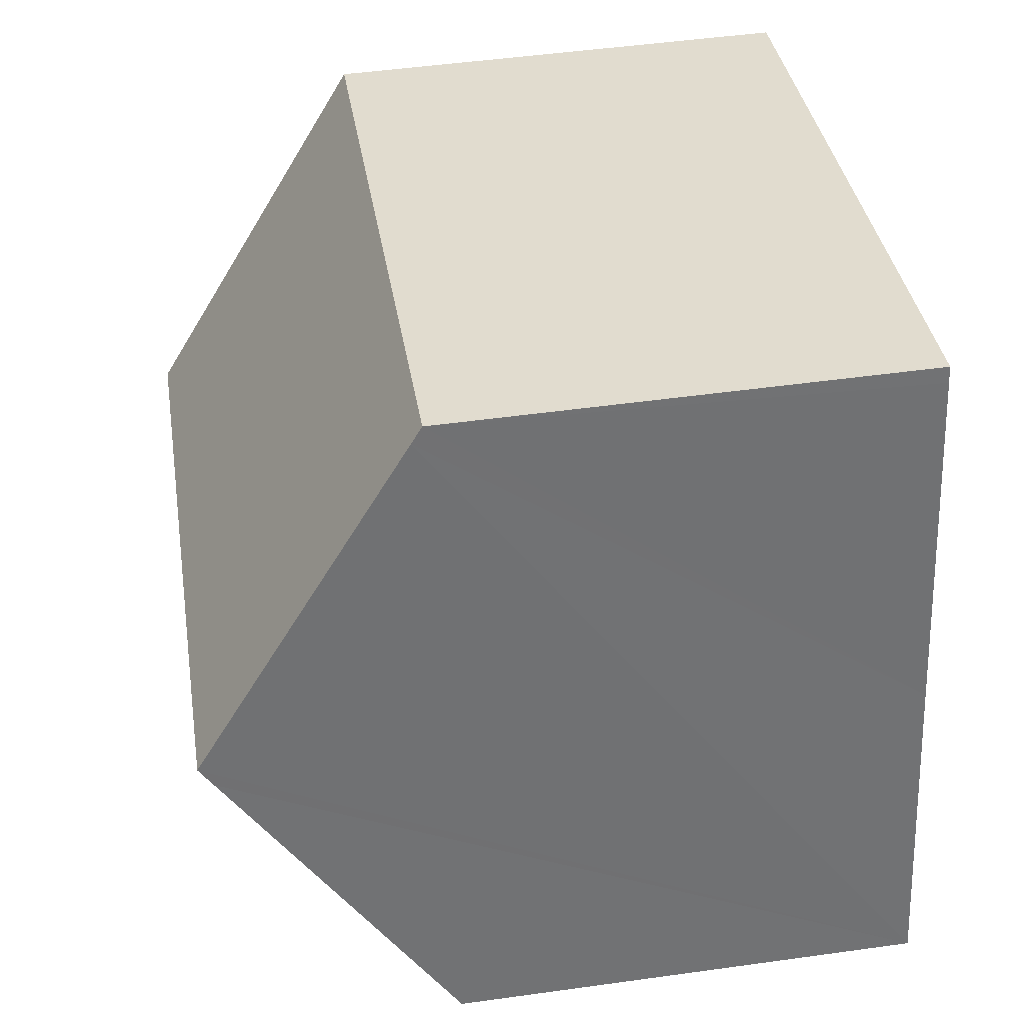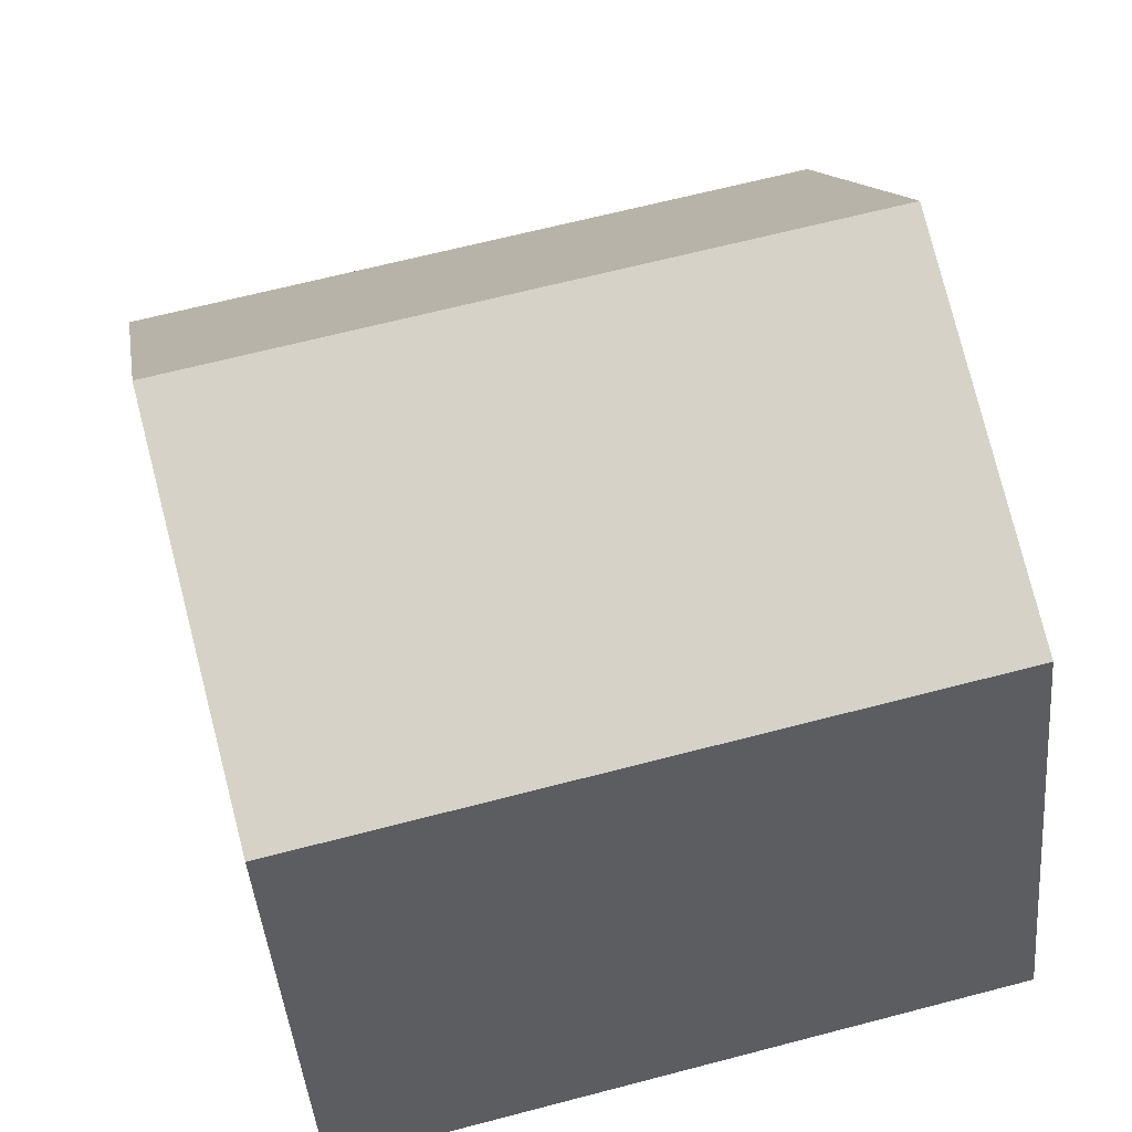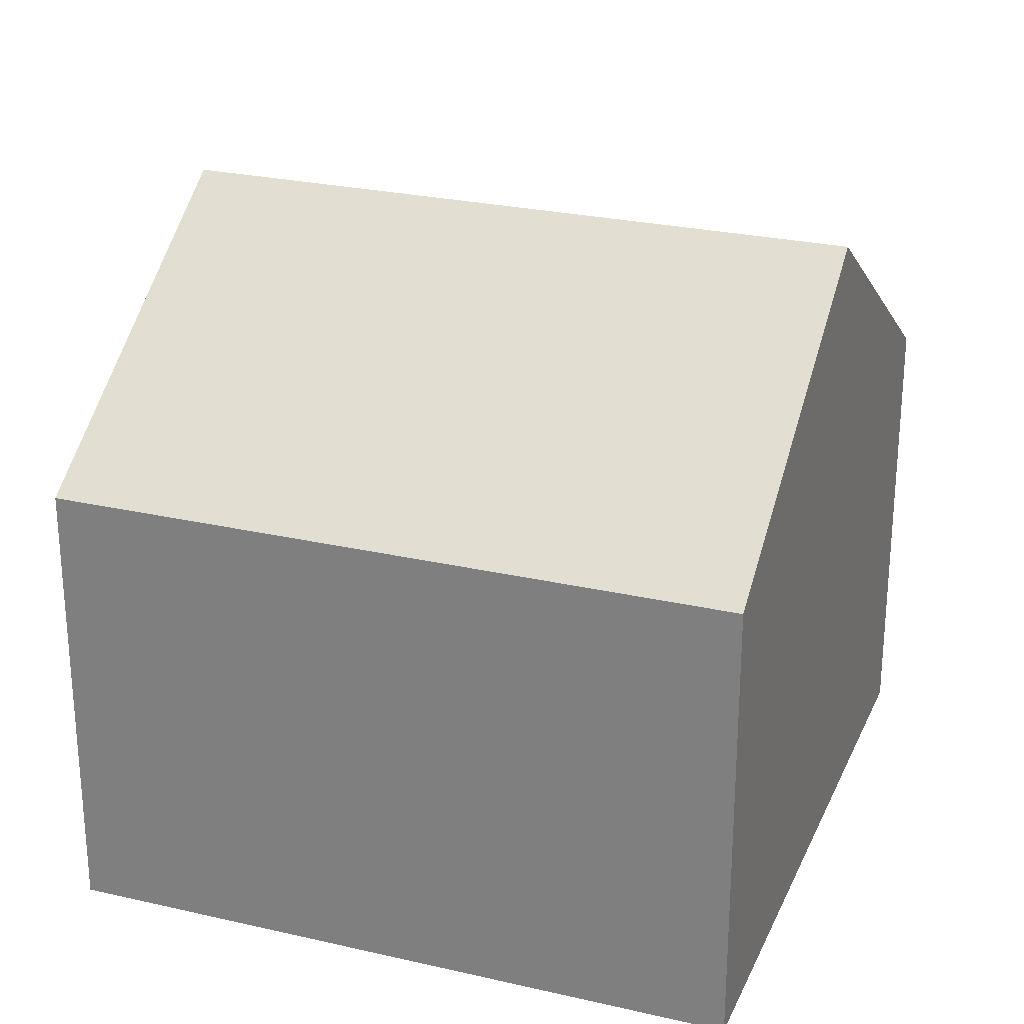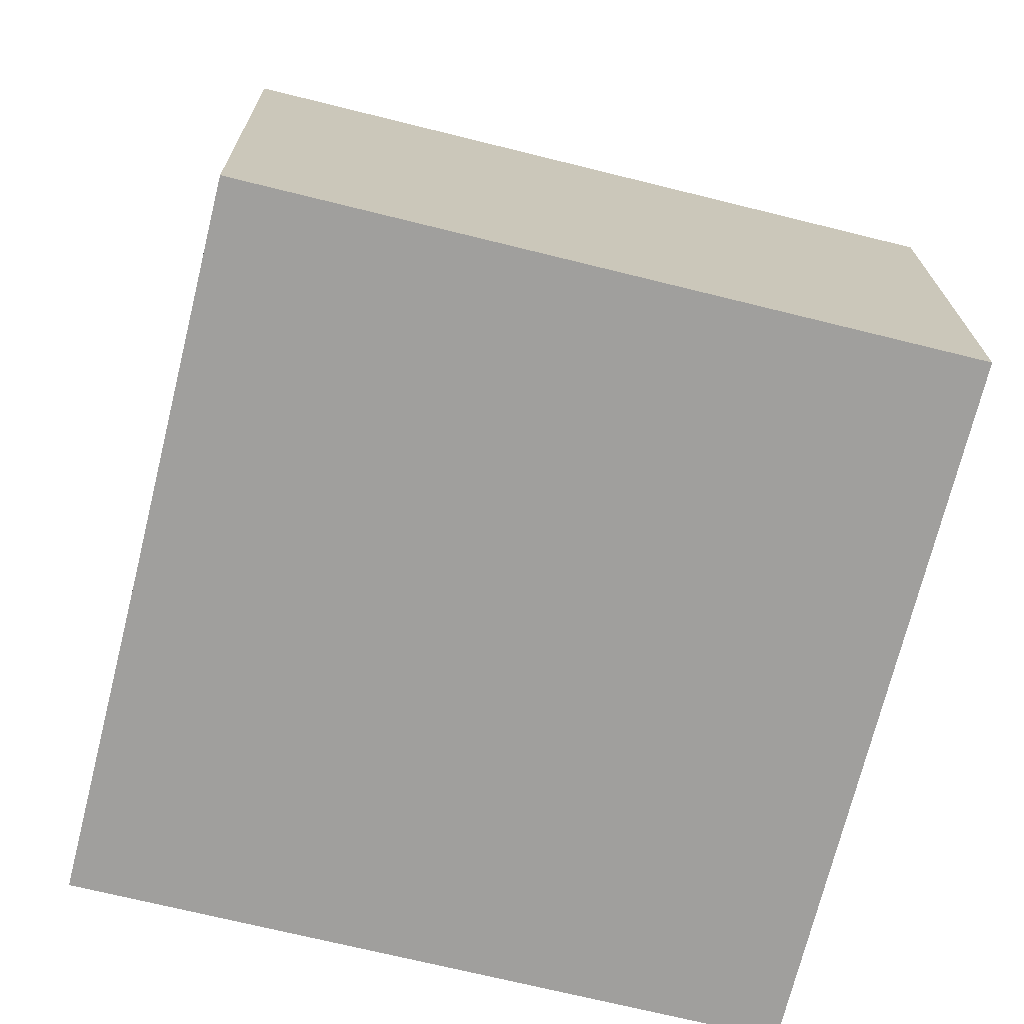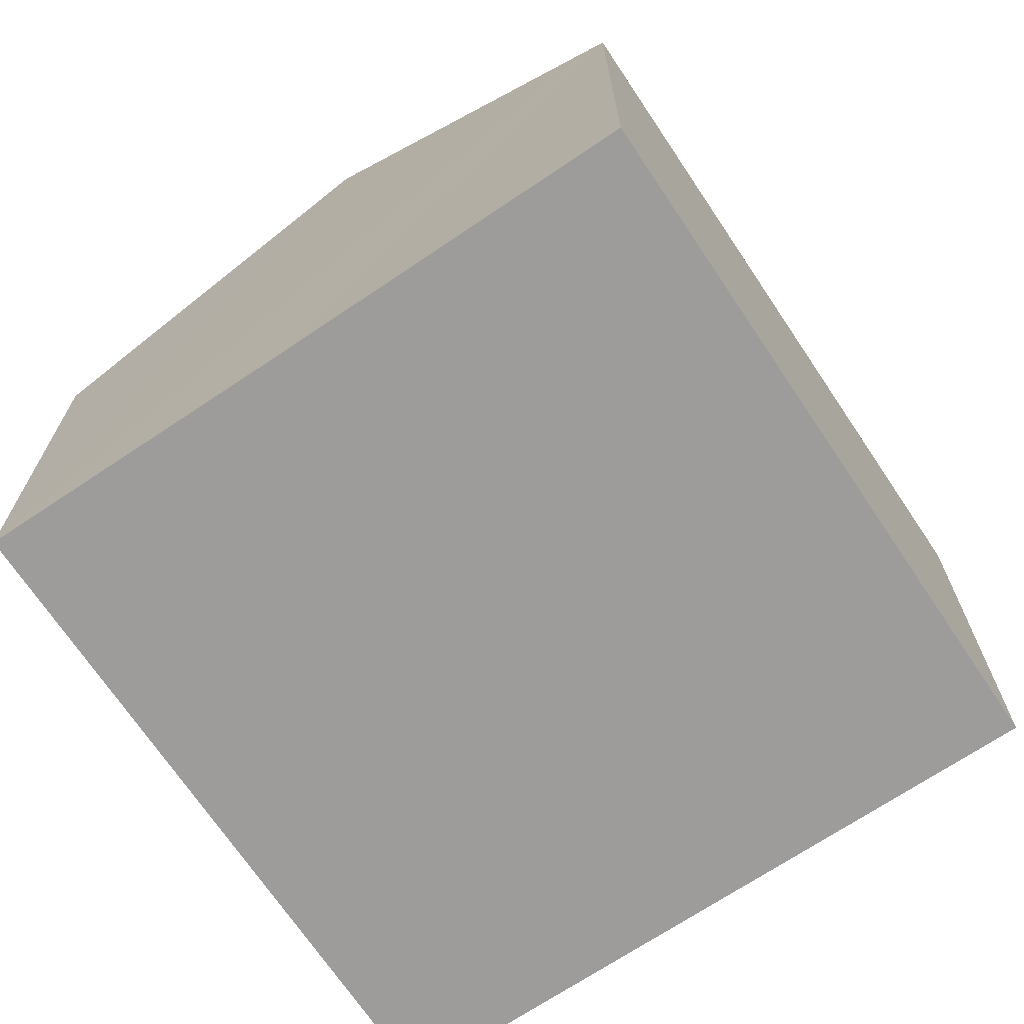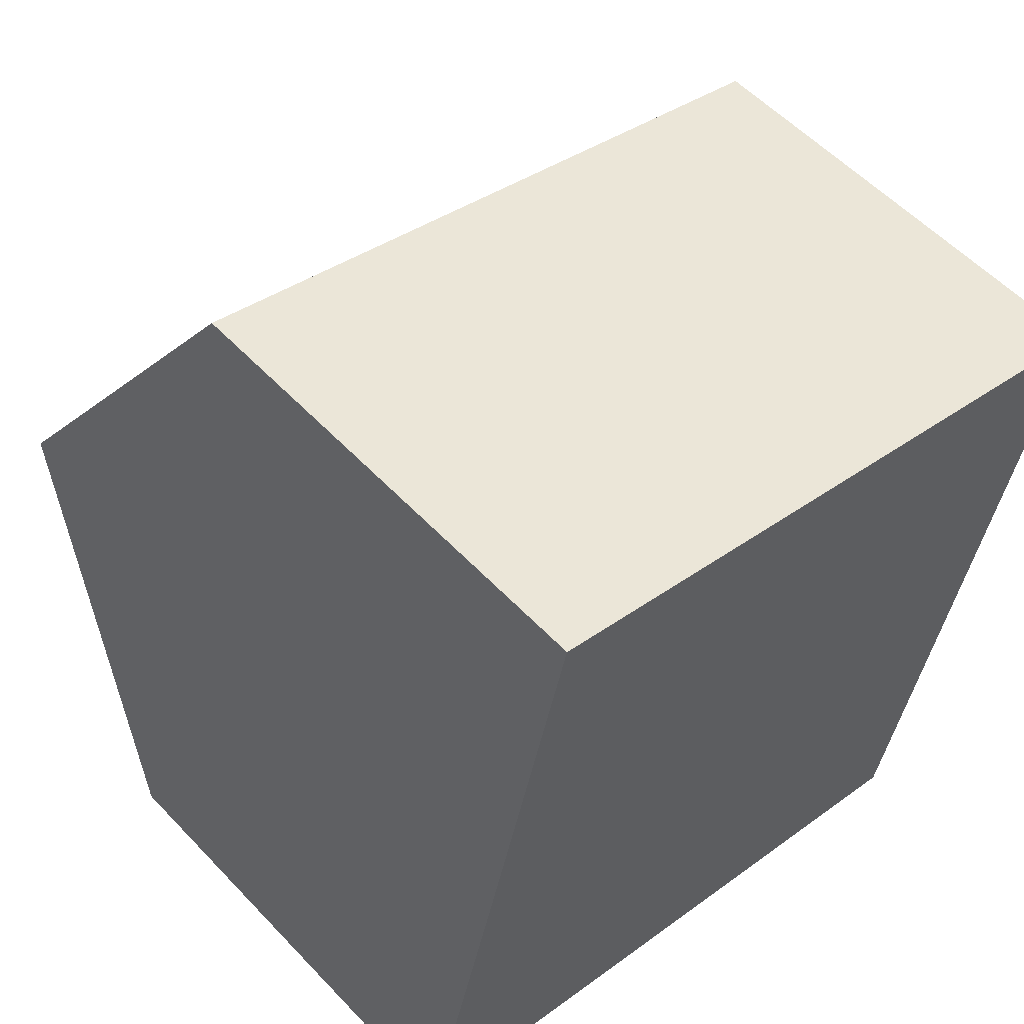
<metadata>
{"format":"obj","ext":"obj","renderer":"f3d","projection":"perspective","resolution":1024,"background":"white","views":[{"elev":49.2,"azim":-98.8,"up":"+Z"},{"elev":-43.5,"azim":-175.2,"up":"+Z"},{"elev":26.0,"azim":34.1,"up":"+Y"},{"elev":18.6,"azim":-0.5,"up":"+Z"},{"elev":-70.1,"azim":-42.2,"up":"+Y"},{"elev":55.7,"azim":-42.4,"up":"+Z"}]}
</metadata>
<code>
v  10.09 6.901 -2.517
v  1.262 10.32 5.065
v  11.35 10.32 2.547
v  1.19 10.12 4.77
v  0 6.901 4.226e-16
v  12.62 6.901 7.612
v  2.443 7.063 9.895
v  2.503 6.901 10.13
v  0 0 0
v  1.19 -2.921e-16 4.77
v  1.262 -3.101e-16 5.065
v  2.443 -6.059e-16 9.895
v  2.503 -6.206e-16 10.13
v  12.62 -4.661e-16 7.612
v  11.35 -1.56e-16 2.547
v  10.09 1.541e-16 -2.517
g defaultobject
f 1 2 3
f 2 1 4
f 4 1 5
f 6 7 8
f 7 6 2
f 2 6 3
f 9 4 5
f 4 9 2
f 2 9 7
f 7 9 10
f 7 10 8
f 8 10 11
f 8 11 12
f 8 12 13
f 13 6 8
f 6 13 14
f 14 3 6
f 3 14 1
f 1 14 15
f 1 15 16
f 16 5 1
f 5 16 9
f 12 14 13
f 14 12 15
f 15 12 11
f 15 11 10
f 15 10 16
f 16 10 9

</code>
